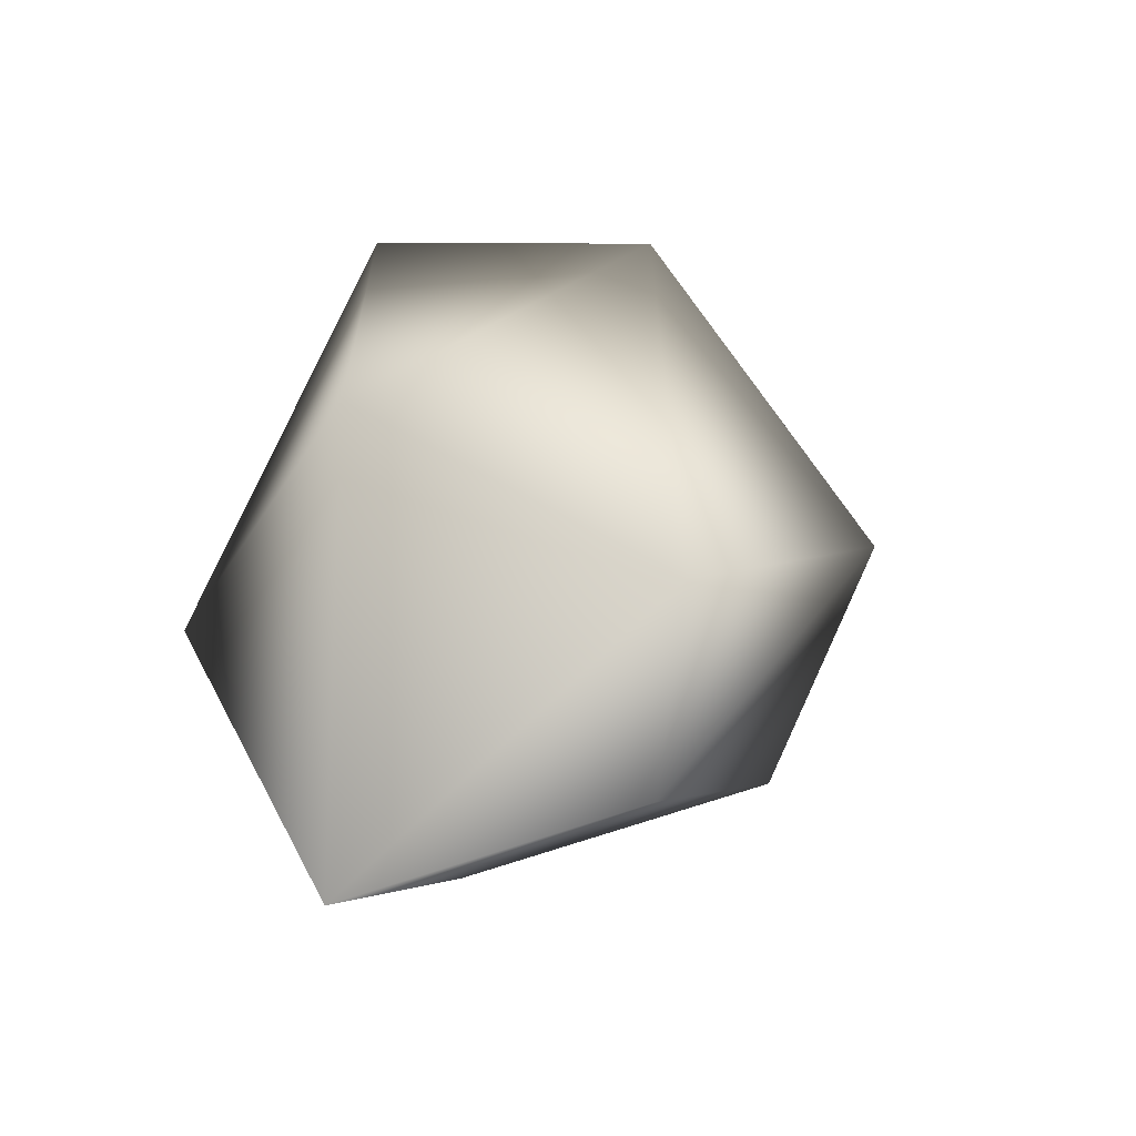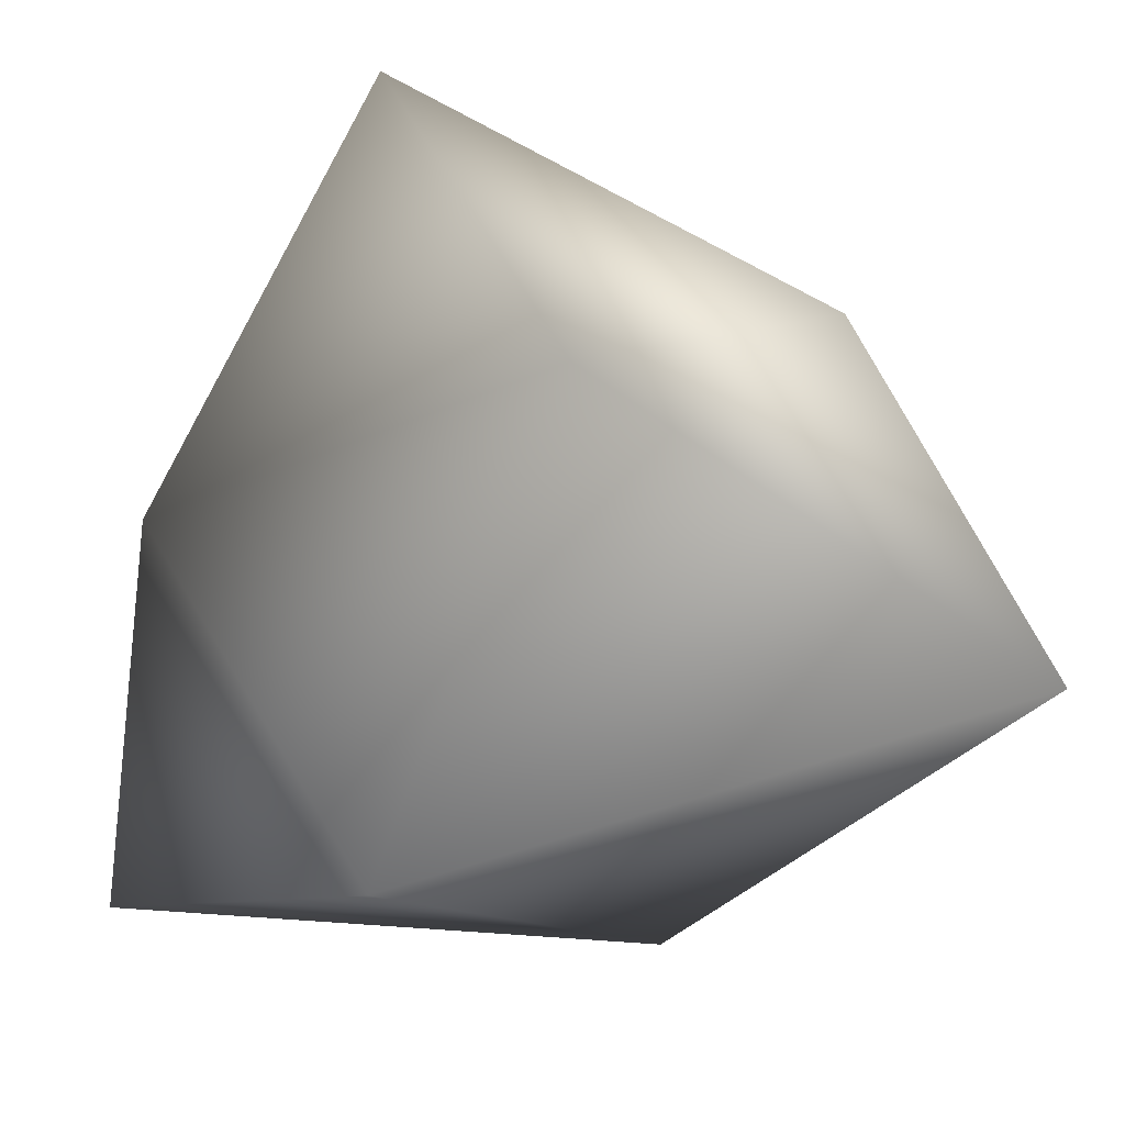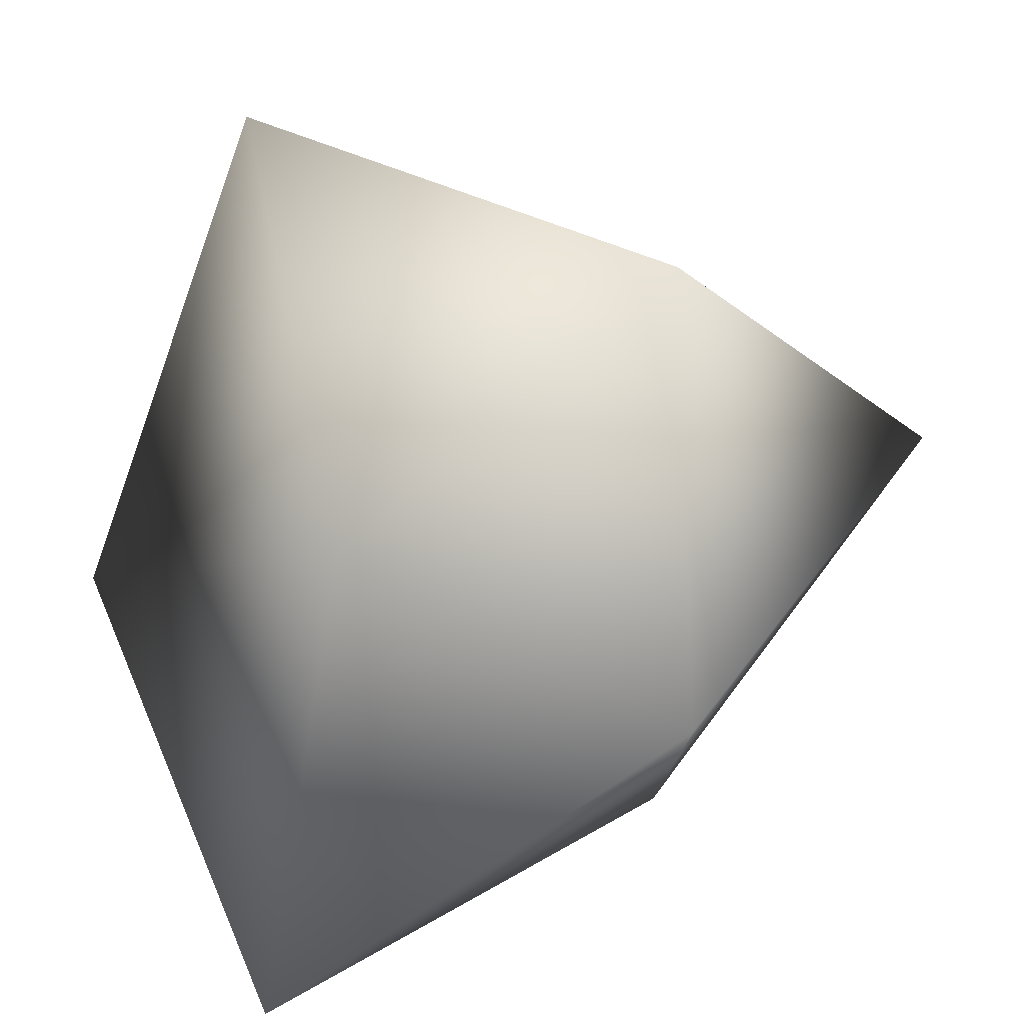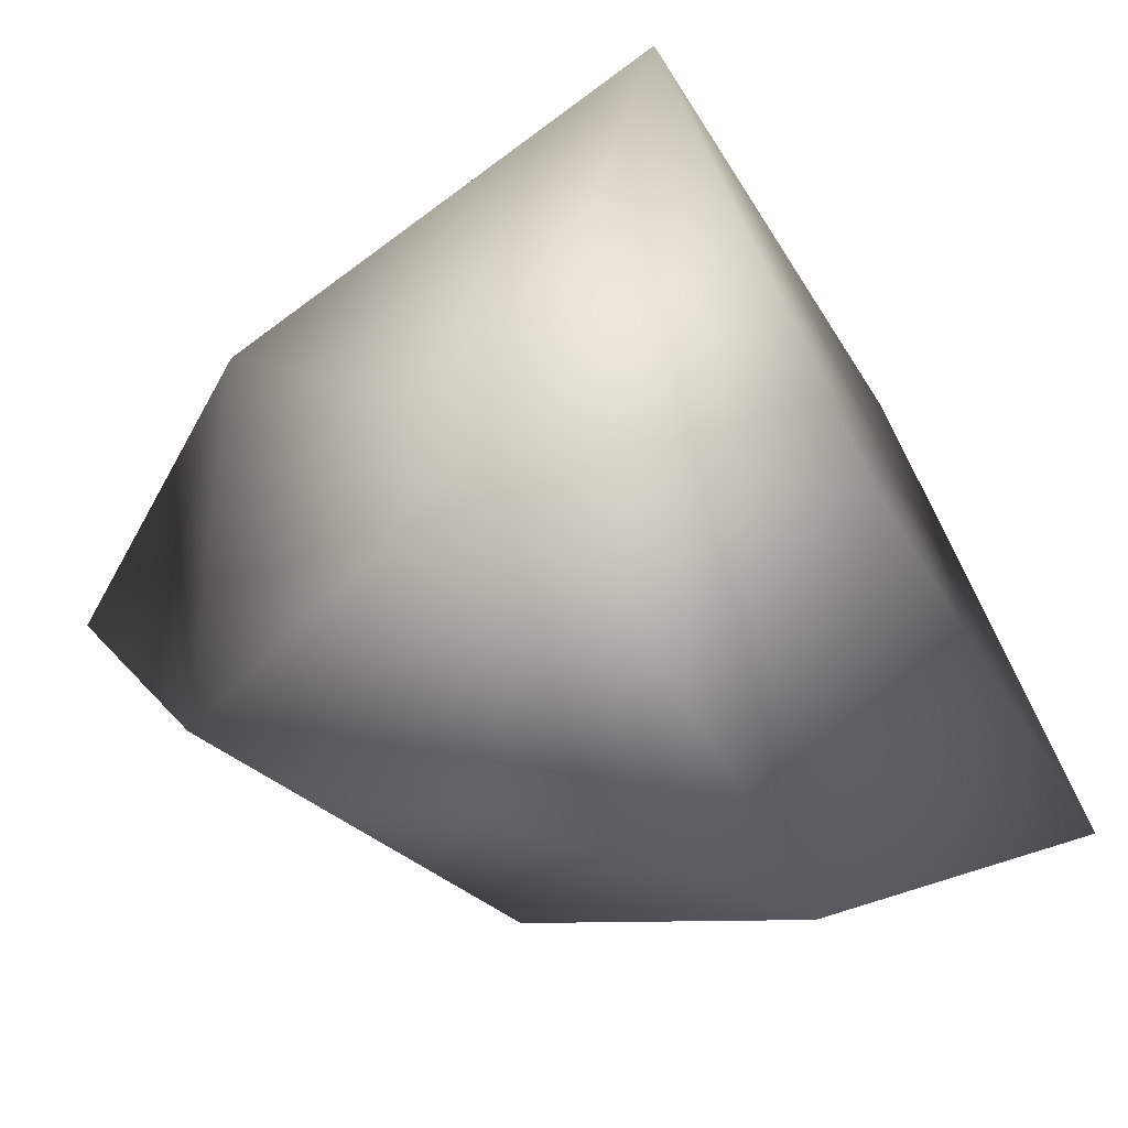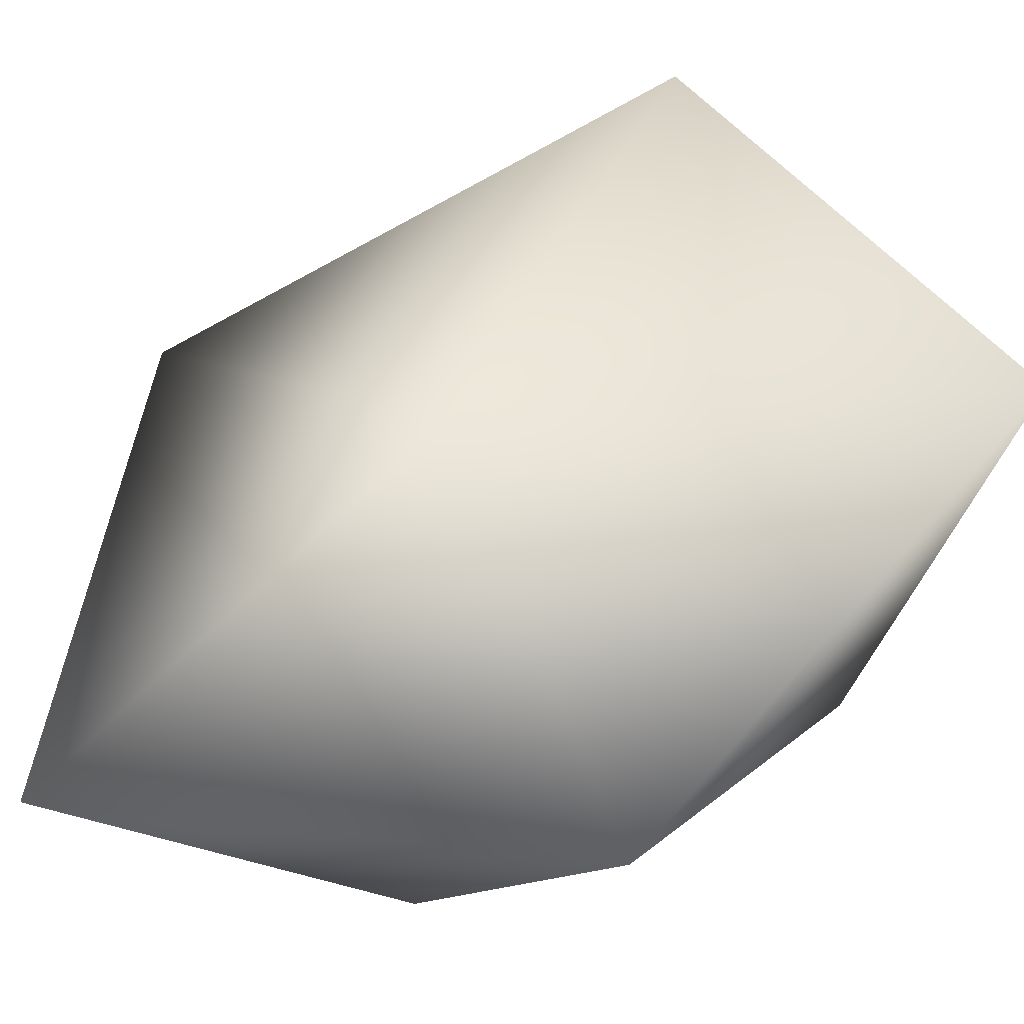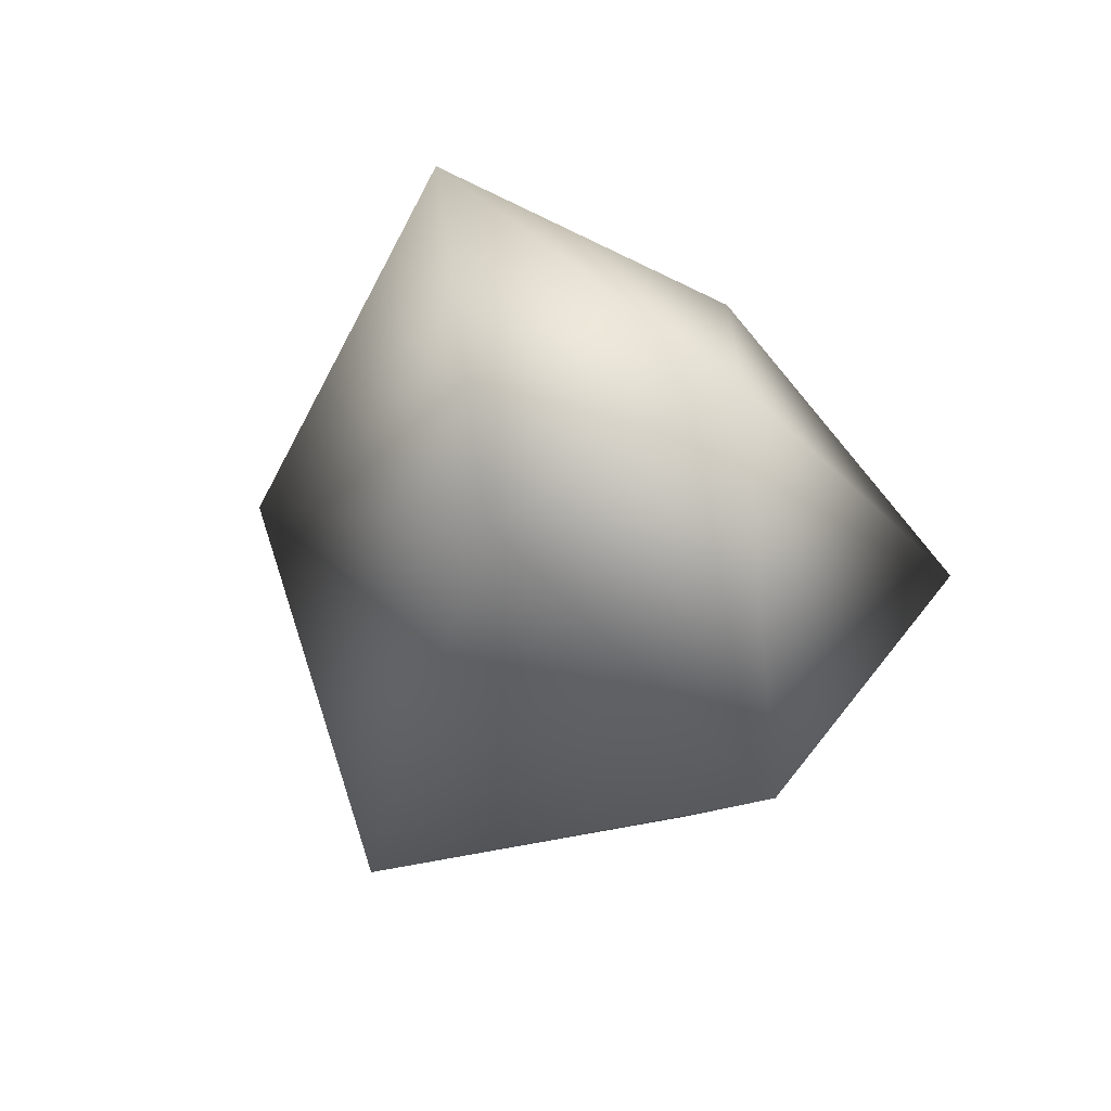
<metadata>
{"format":"obj","ext":"obj","renderer":"f3d","projection":"perspective","resolution":1024,"background":"white","views":[{"elev":-42.9,"azim":-111.5,"up":"+Y"},{"elev":-23.5,"azim":125.4,"up":"+Z"},{"elev":33.3,"azim":-157.6,"up":"+Z"},{"elev":43.2,"azim":-73.9,"up":"+Z"},{"elev":-78.8,"azim":-67.5,"up":"+Z"},{"elev":-76.6,"azim":52.5,"up":"+Y"}]}
</metadata>
<code>
g object
v 96.97 -2.942e-05 156.9
v 0 130.7 60.61
v -79.01 -2.395e-05 127.8
v -126.2 103.9 0
v 0 204.6 -94.79
v 121.8 100.6 0
v 110.1 -90.76 0
v 91.73 -2.784e-05 -148.4
v -76.81 -2.325e-05 -124.3
v 0 -202 -93.54
v 0 -110.3 50.91
v -148.8 -123 0
f 1 2 3
f 2 4 3
f 2 5 4
f 6 5 2
f 1 6 2
f 1 7 6
f 7 8 6
f 6 8 5
f 8 9 5
f 8 10 9
f 8 7 10
f 7 11 10
f 11 12 10
f 11 3 12
f 11 1 3
f 7 1 11
f 12 3 4
f 9 12 4
f 5 9 4
f 12 9 10

</code>
